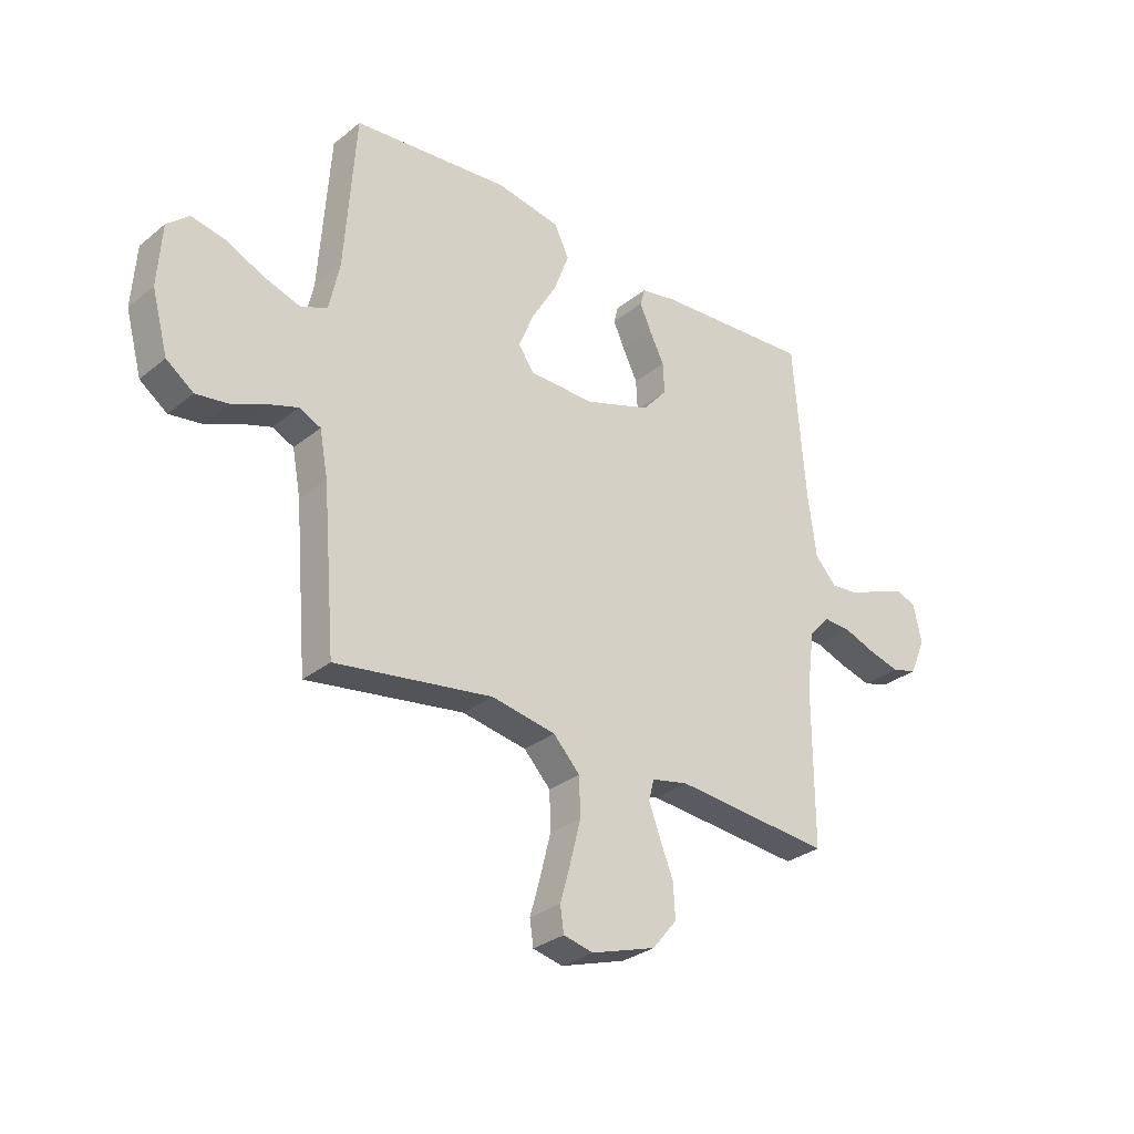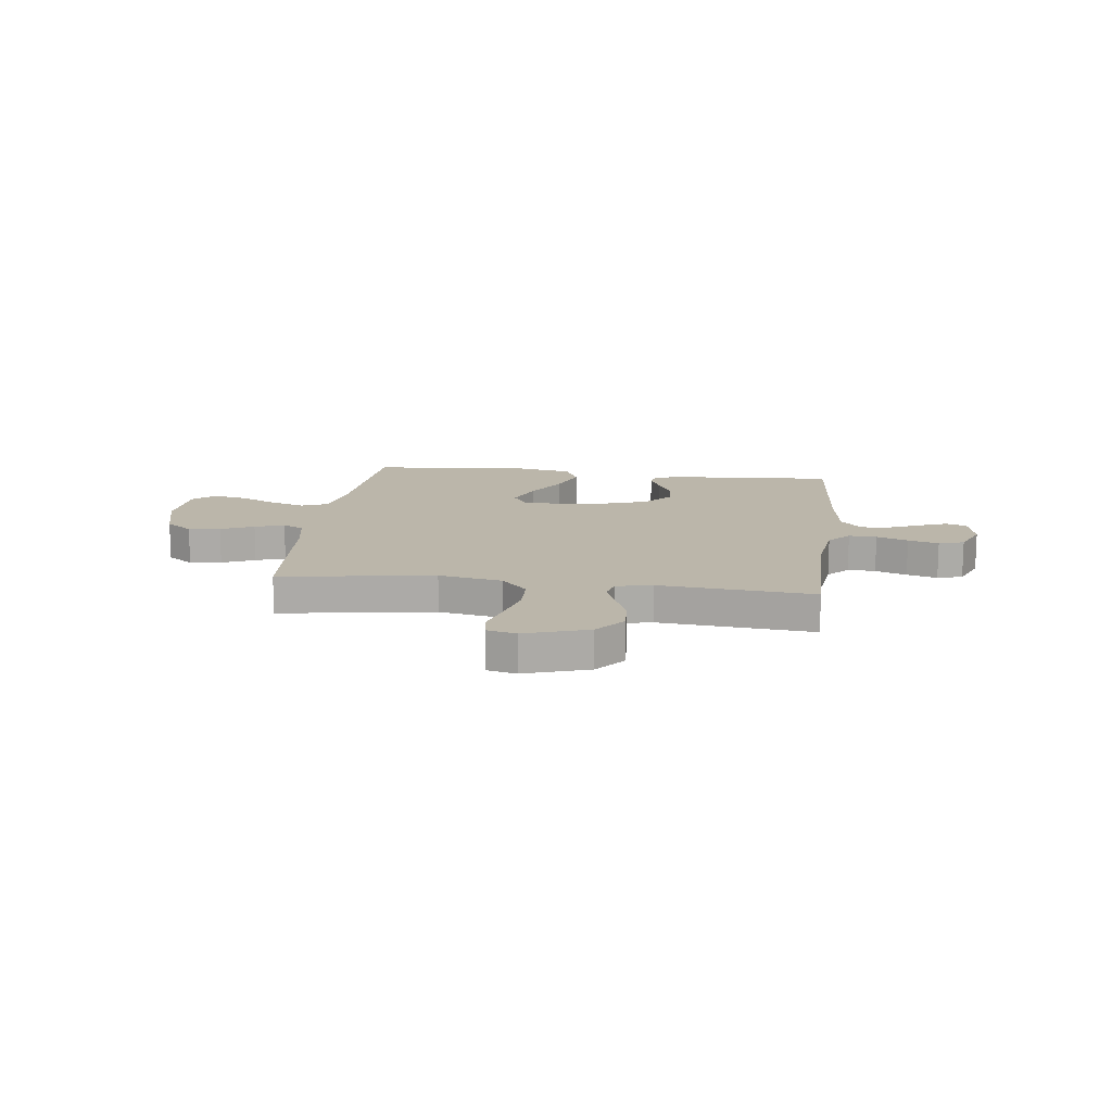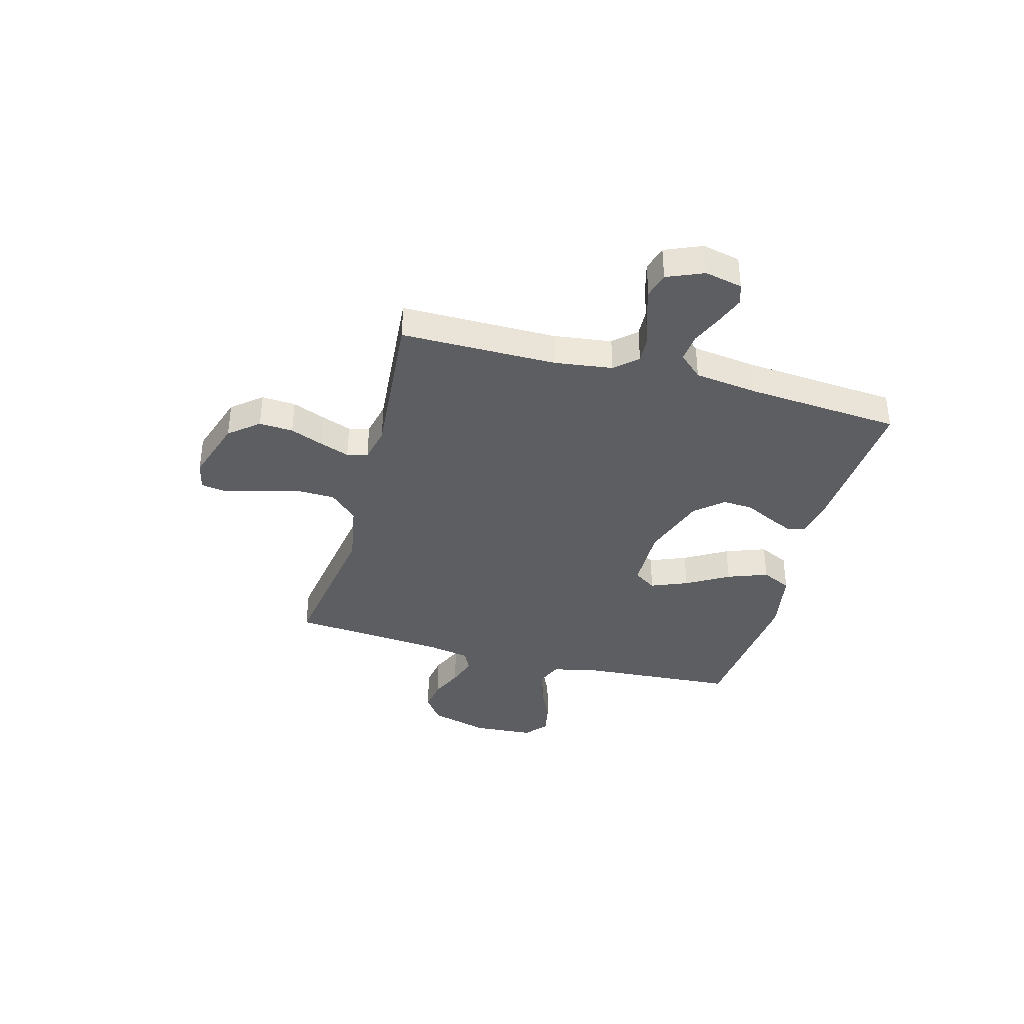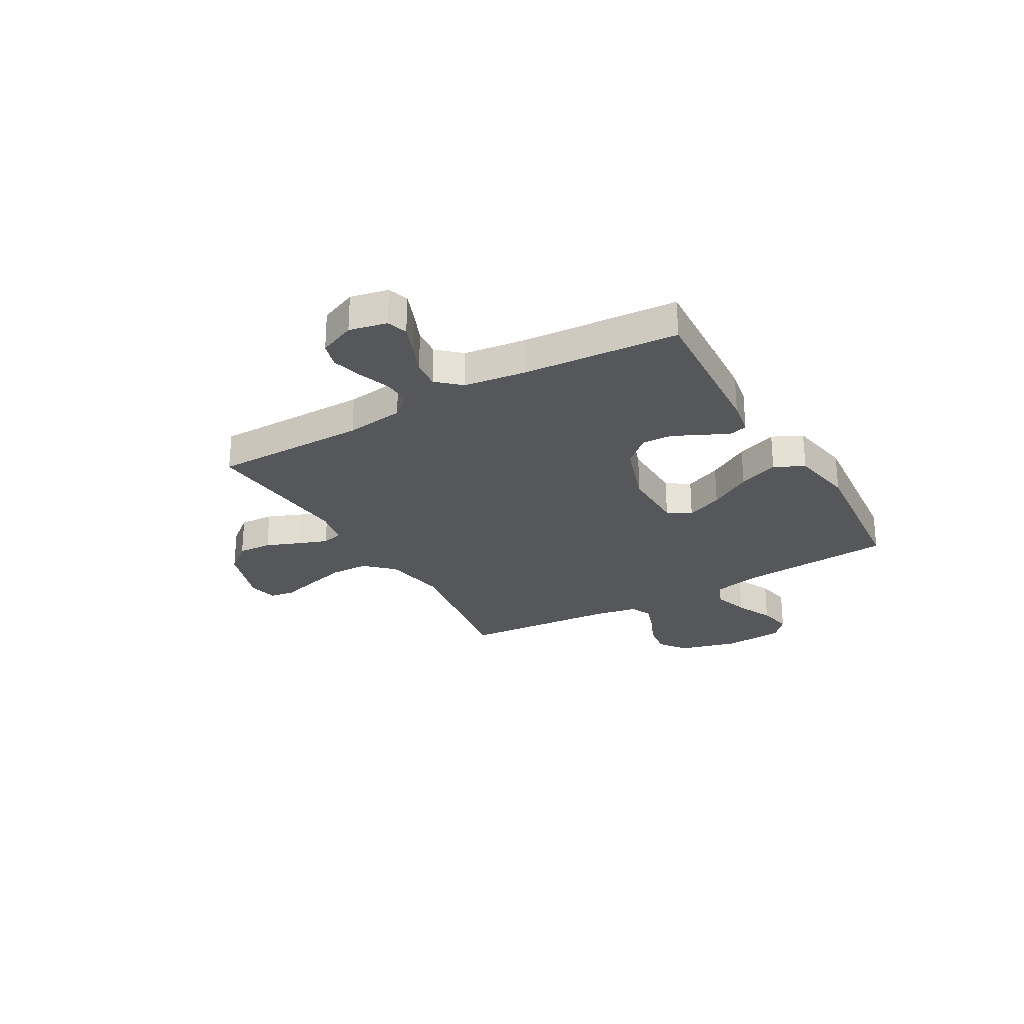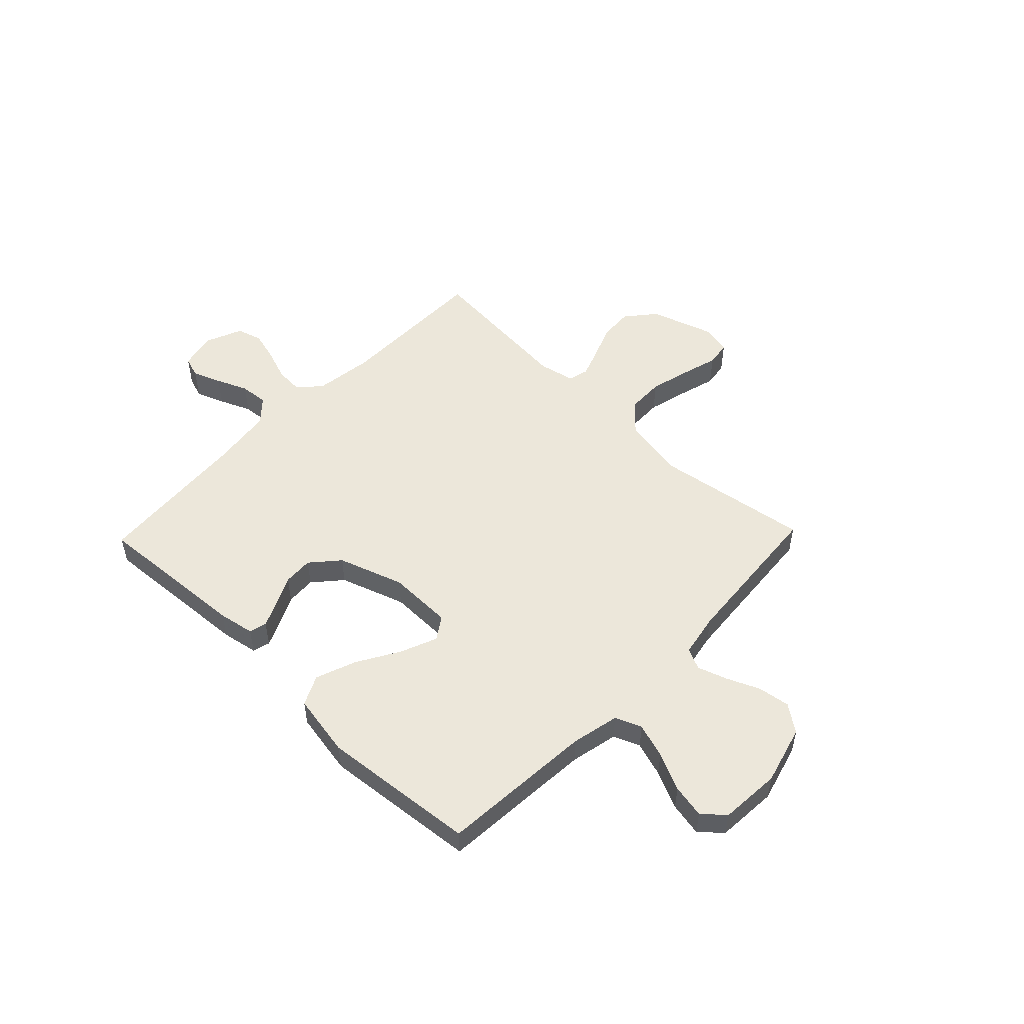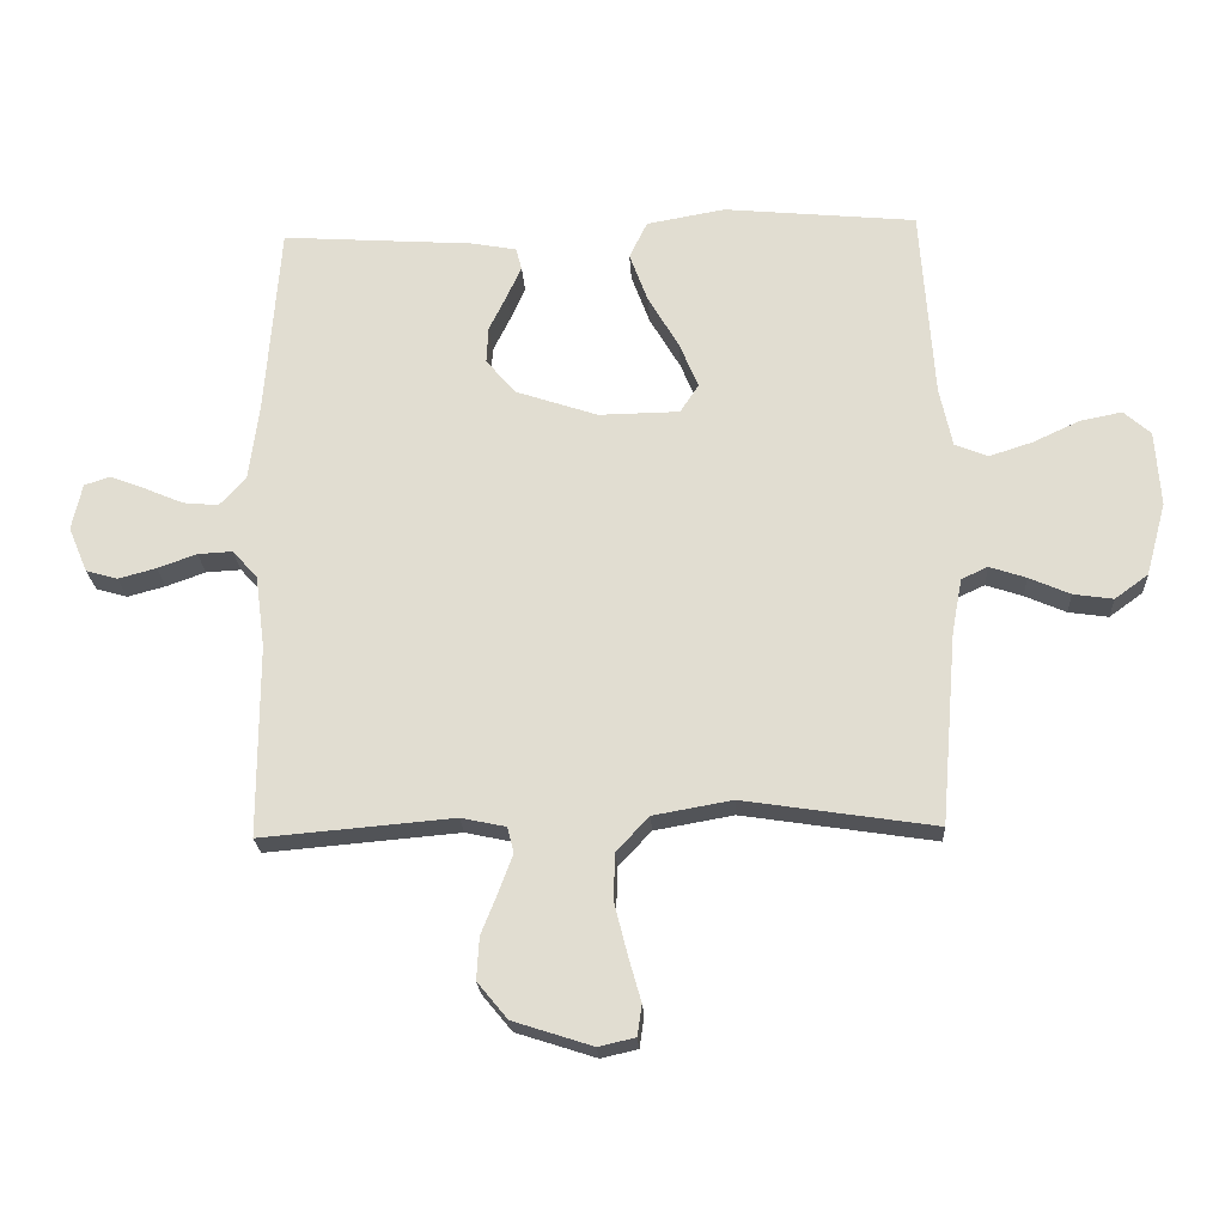
<metadata>
{"format":"obj","ext":"obj","renderer":"f3d","projection":"perspective","resolution":1024,"background":"white","views":[{"elev":-30.3,"azim":139.1,"up":"+Z"},{"elev":14.1,"azim":-172.8,"up":"+Y"},{"elev":-37.5,"azim":-105.2,"up":"+Y"},{"elev":-26.7,"azim":-60.0,"up":"+Y"},{"elev":51.9,"azim":43.9,"up":"+Y"},{"elev":-22.5,"azim":3.1,"up":"+Z"}]}
</metadata>
<code>
v -0.5 0.07 0.5
v -0.2 0.07 0.48
v -0.13 0.07 0.467
v -0.121 0.07 0.433
v -0.143 0.07 0.384
v -0.171 0.07 0.327
v -0.174 0.07 0.269
v -0.127 0.07 0.215
v 0 0.07 0.172
v 0.126 0.07 0.174
v 0.155 0.07 0.218
v 0.126 0.07 0.289
v 0.078 0.07 0.371
v 0.049 0.07 0.449
v 0.077 0.07 0.507
v 0.2 0.07 0.529
v 0.5 0.07 0.5
v 0.521 0.07 0.2
v 0.541 0.07 0.107
v 0.592 0.07 0.086
v 0.66 0.07 0.108
v 0.733 0.07 0.142
v 0.798 0.07 0.155
v 0.84 0.07 0.118
v 0.848 0.07 0
v 0.817 0.07 -0.114
v 0.765 0.07 -0.152
v 0.703 0.07 -0.143
v 0.639 0.07 -0.115
v 0.582 0.07 -0.096
v 0.541 0.07 -0.115
v 0.525 0.07 -0.2
v 0.5 0.07 -0.5
v 0.2 0.07 -0.454
v 0.077 0.07 -0.476
v 0.026 0.07 -0.53
v 0.024 0.07 -0.603
v 0.044 0.07 -0.682
v 0.064 0.07 -0.753
v 0.057 0.07 -0.801
v 0 0.07 -0.814
v -0.124 0.07 -0.774
v -0.171 0.07 -0.717
v -0.167 0.07 -0.651
v -0.141 0.07 -0.586
v -0.12 0.07 -0.529
v -0.13 0.07 -0.489
v -0.2 0.07 -0.474
v -0.5 0.07 -0.5
v -0.5 0.07 -0.2
v -0.515 0.07 -0.087
v -0.554 0.07 -0.044
v -0.608 0.07 -0.047
v -0.669 0.07 -0.069
v -0.728 0.07 -0.085
v -0.777 0.07 -0.071
v -0.807 0.07 0
v -0.791 0.07 0.073
v -0.751 0.07 0.086
v -0.696 0.07 0.065
v -0.635 0.07 0.039
v -0.58 0.07 0.034
v -0.539 0.07 0.079
v -0.523 0.07 0.2
v -0.5 0 0.5
v -0.2 0 0.48
v -0.13 0 0.467
v -0.121 0 0.433
v -0.143 0 0.384
v -0.171 0 0.327
v -0.174 0 0.269
v -0.127 0 0.215
v 0 0 0.172
v 0.126 0 0.174
v 0.155 0 0.218
v 0.126 0 0.289
v 0.078 0 0.371
v 0.049 0 0.449
v 0.077 0 0.507
v 0.2 0 0.529
v 0.5 0 0.5
v 0.521 0 0.2
v 0.541 0 0.107
v 0.592 0 0.086
v 0.66 0 0.108
v 0.733 0 0.142
v 0.798 0 0.155
v 0.84 0 0.118
v 0.848 0 0
v 0.817 0 -0.114
v 0.765 0 -0.152
v 0.703 0 -0.143
v 0.639 0 -0.115
v 0.582 0 -0.096
v 0.541 0 -0.115
v 0.525 0 -0.2
v 0.5 0 -0.5
v 0.2 0 -0.454
v 0.077 0 -0.476
v 0.026 0 -0.53
v 0.024 0 -0.603
v 0.044 0 -0.682
v 0.064 0 -0.753
v 0.057 0 -0.801
v 0 0 -0.814
v -0.124 0 -0.774
v -0.171 0 -0.717
v -0.167 0 -0.651
v -0.141 0 -0.586
v -0.12 0 -0.529
v -0.13 0 -0.489
v -0.2 0 -0.474
v -0.5 0 -0.5
v -0.5 0 -0.2
v -0.515 0 -0.087
v -0.554 0 -0.044
v -0.608 0 -0.047
v -0.669 0 -0.069
v -0.728 0 -0.085
v -0.777 0 -0.071
v -0.807 0 0
v -0.791 0 0.073
v -0.751 0 0.086
v -0.696 0 0.065
v -0.635 0 0.039
v -0.58 0 0.034
v -0.539 0 0.079
v -0.523 0 0.2
f 59 60 61
f 58 59 61
f 57 58 61
f 56 57 61
f 55 56 61
f 54 55 61
f 53 54 61
f 52 53 61 62
f 51 52 62 63
f 48 49 50
f 47 48 50 51
f 43 44 45
f 42 43 45
f 41 42 45
f 40 41 45
f 39 40 45
f 38 39 45
f 37 38 45 46
f 36 37 46 47
f 32 33 34
f 31 32 34 35
f 27 28 29
f 26 27 29
f 25 26 29
f 24 25 29
f 23 24 29
f 22 23 29
f 21 22 29
f 20 21 29 30
f 19 20 30 31
f 16 17 18
f 15 16 18
f 14 15 18
f 13 14 18
f 12 13 18
f 18 19 31
f 12 18 31
f 11 12 31
f 4 5 6
f 3 4 6
f 2 3 6
f 1 2 6
f 64 1 6
f 64 6 7
f 64 7 8
f 63 64 8
f 51 63 8
f 47 51 8
f 36 47 8
f 35 36 8
f 10 11 31 35
f 9 10 35
f 8 9 35
f 125 124 123
f 125 123 122
f 125 122 121
f 125 121 120
f 125 120 119
f 125 119 118
f 125 118 117
f 126 125 117 116
f 127 126 116 115
f 114 113 112
f 115 114 112 111
f 109 108 107
f 109 107 106
f 109 106 105
f 109 105 104
f 109 104 103
f 109 103 102
f 110 109 102 101
f 111 110 101 100
f 98 97 96
f 99 98 96 95
f 93 92 91
f 93 91 90
f 93 90 89
f 93 89 88
f 93 88 87
f 93 87 86
f 93 86 85
f 94 93 85 84
f 95 94 84 83
f 82 81 80
f 82 80 79
f 82 79 78
f 82 78 77
f 82 77 76
f 95 83 82
f 95 82 76
f 95 76 75
f 70 69 68
f 70 68 67
f 70 67 66
f 70 66 65
f 70 65 128
f 71 70 128
f 72 71 128
f 72 128 127
f 72 127 115
f 72 115 111
f 72 111 100
f 72 100 99
f 99 95 75 74
f 99 74 73
f 99 73 72
f 1 65 66 2
f 2 66 67 3
f 3 67 68 4
f 4 68 69 5
f 5 69 70 6
f 6 70 71 7
f 7 71 72 8
f 8 72 73 9
f 9 73 74 10
f 10 74 75 11
f 11 75 76 12
f 12 76 77 13
f 13 77 78 14
f 14 78 79 15
f 15 79 80 16
f 16 80 81 17
f 17 81 82 18
f 18 82 83 19
f 19 83 84 20
f 20 84 85 21
f 21 85 86 22
f 22 86 87 23
f 23 87 88 24
f 24 88 89 25
f 25 89 90 26
f 26 90 91 27
f 27 91 92 28
f 28 92 93 29
f 29 93 94 30
f 30 94 95 31
f 31 95 96 32
f 32 96 97 33
f 33 97 98 34
f 34 98 99 35
f 35 99 100 36
f 36 100 101 37
f 37 101 102 38
f 38 102 103 39
f 39 103 104 40
f 40 104 105 41
f 41 105 106 42
f 42 106 107 43
f 43 107 108 44
f 44 108 109 45
f 45 109 110 46
f 46 110 111 47
f 47 111 112 48
f 48 112 113 49
f 49 113 114 50
f 50 114 115 51
f 51 115 116 52
f 52 116 117 53
f 53 117 118 54
f 54 118 119 55
f 55 119 120 56
f 56 120 121 57
f 57 121 122 58
f 58 122 123 59
f 59 123 124 60
f 60 124 125 61
f 61 125 126 62
f 62 126 127 63
f 63 127 128 64
f 64 128 65 1

</code>
